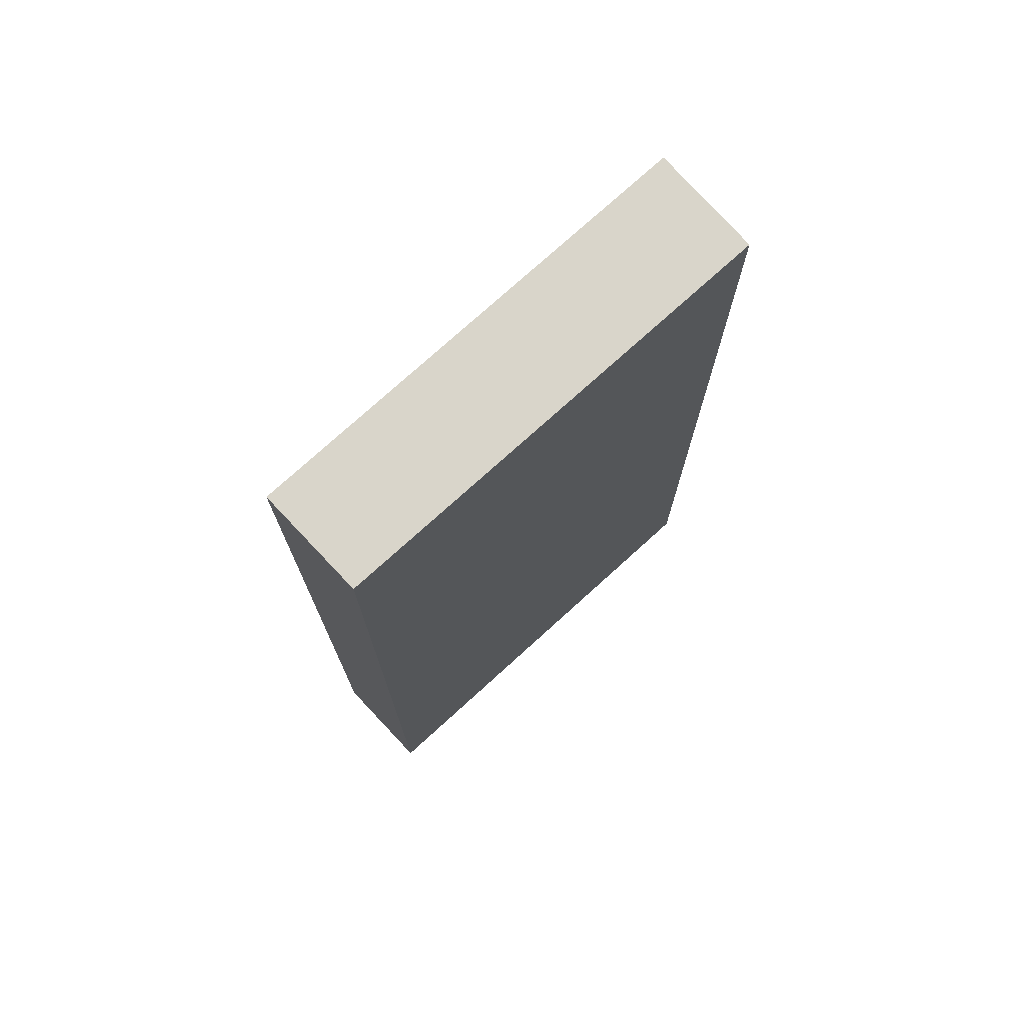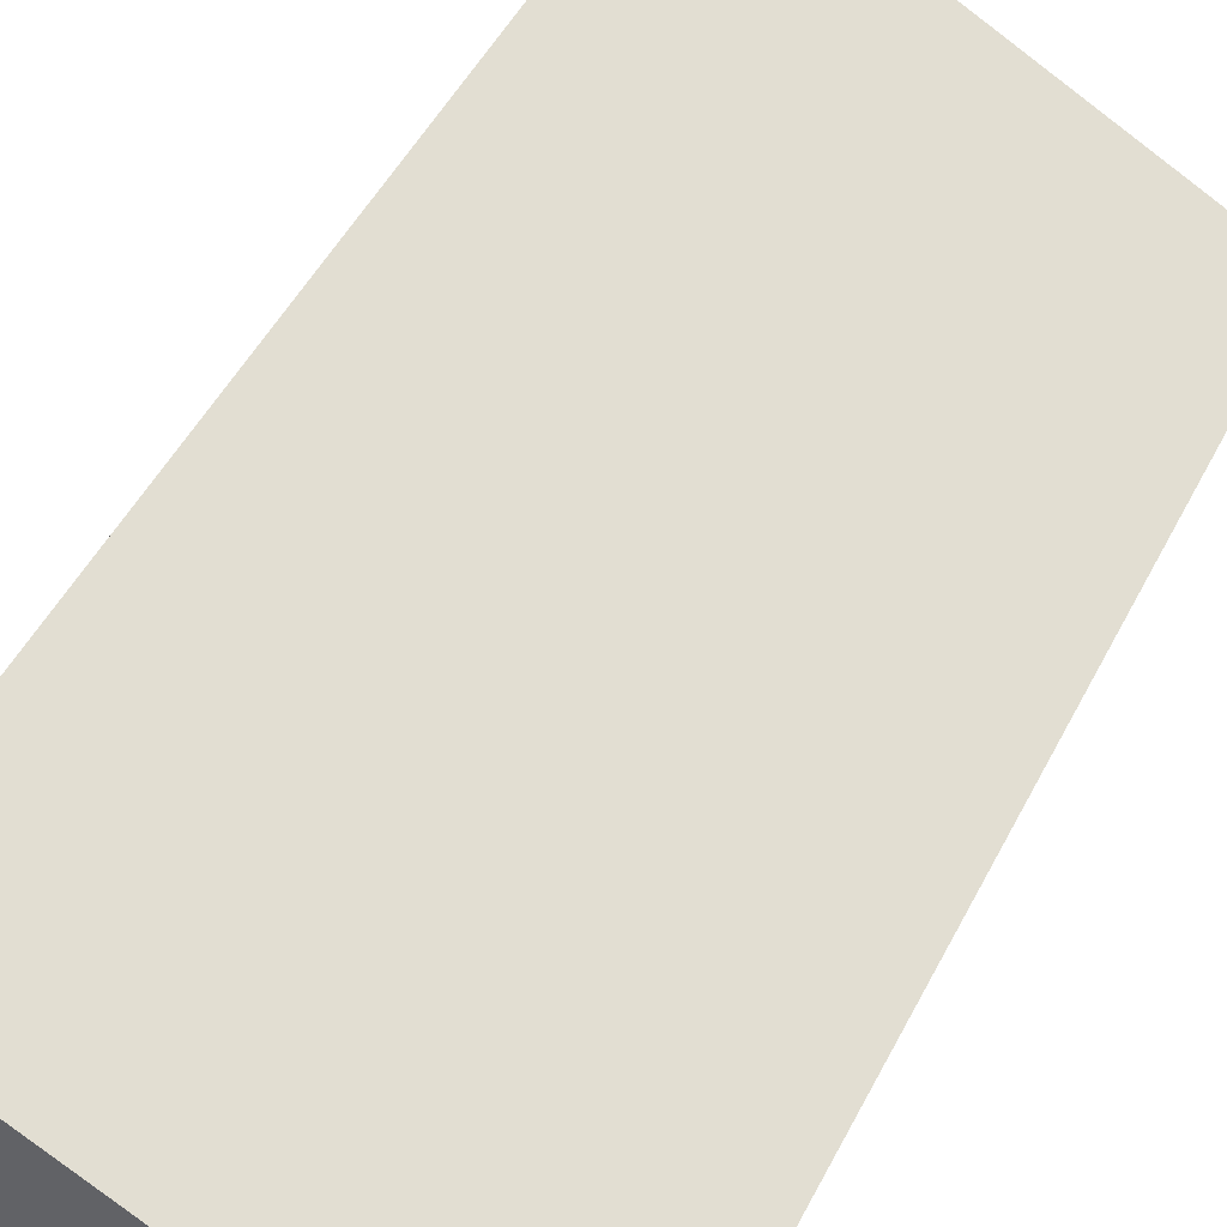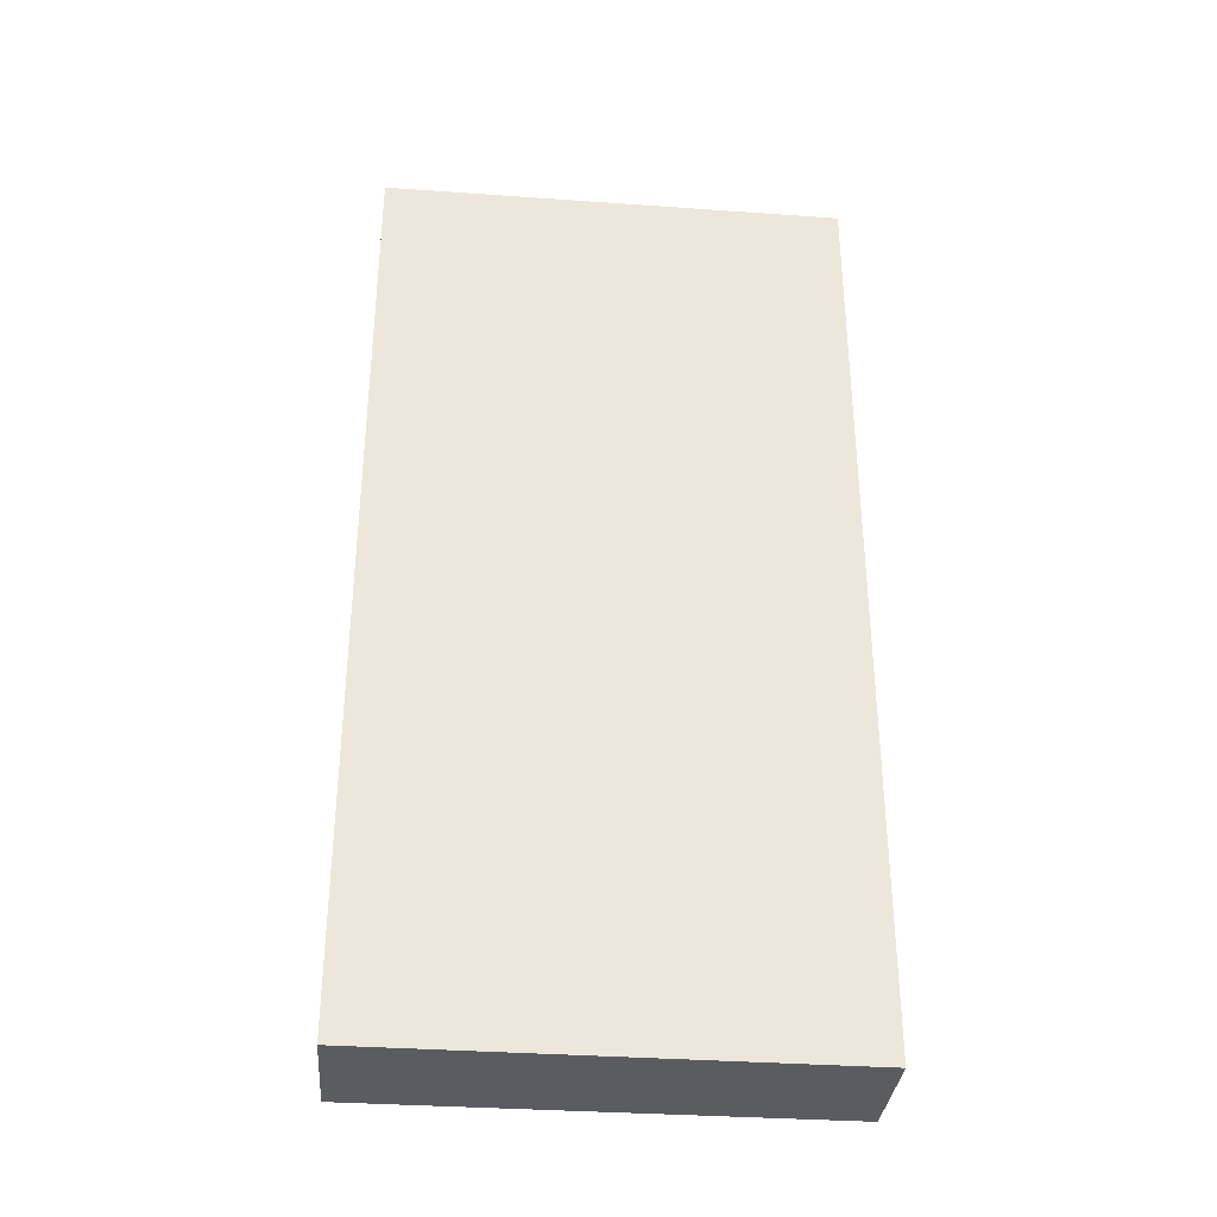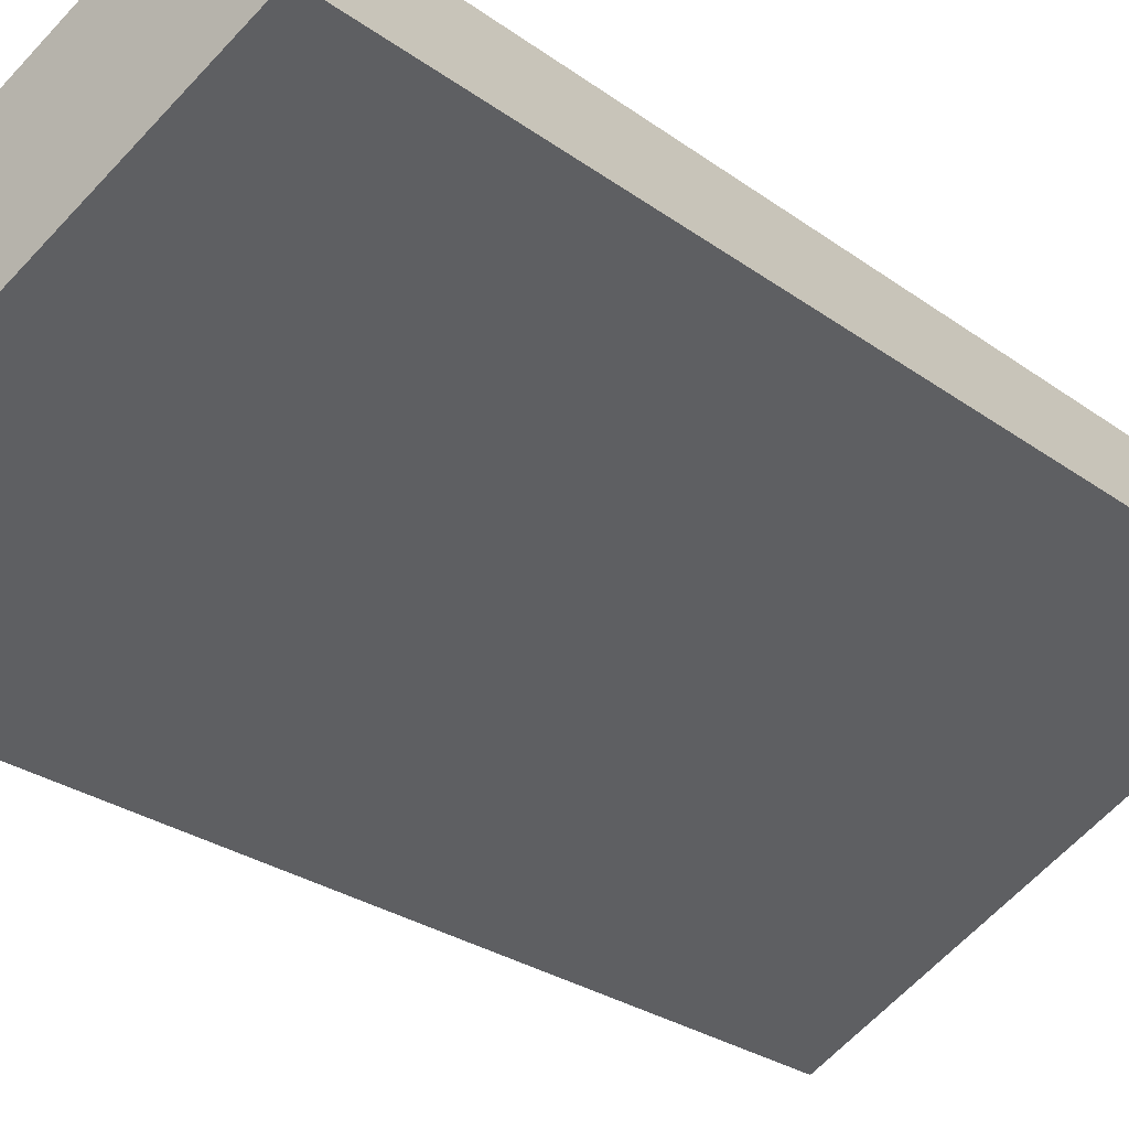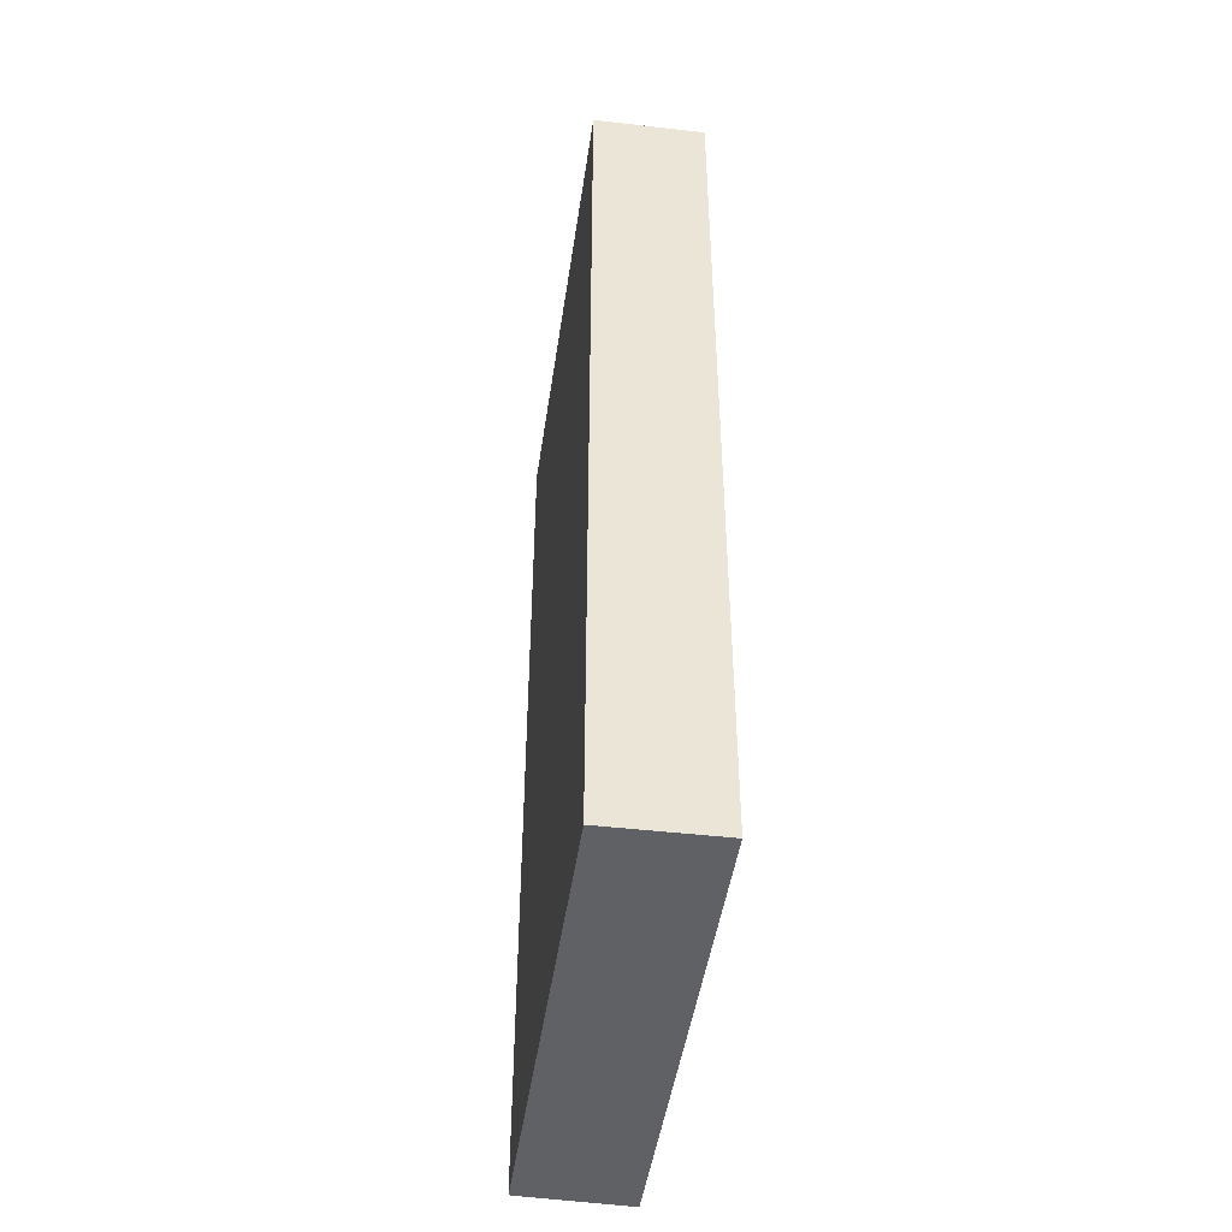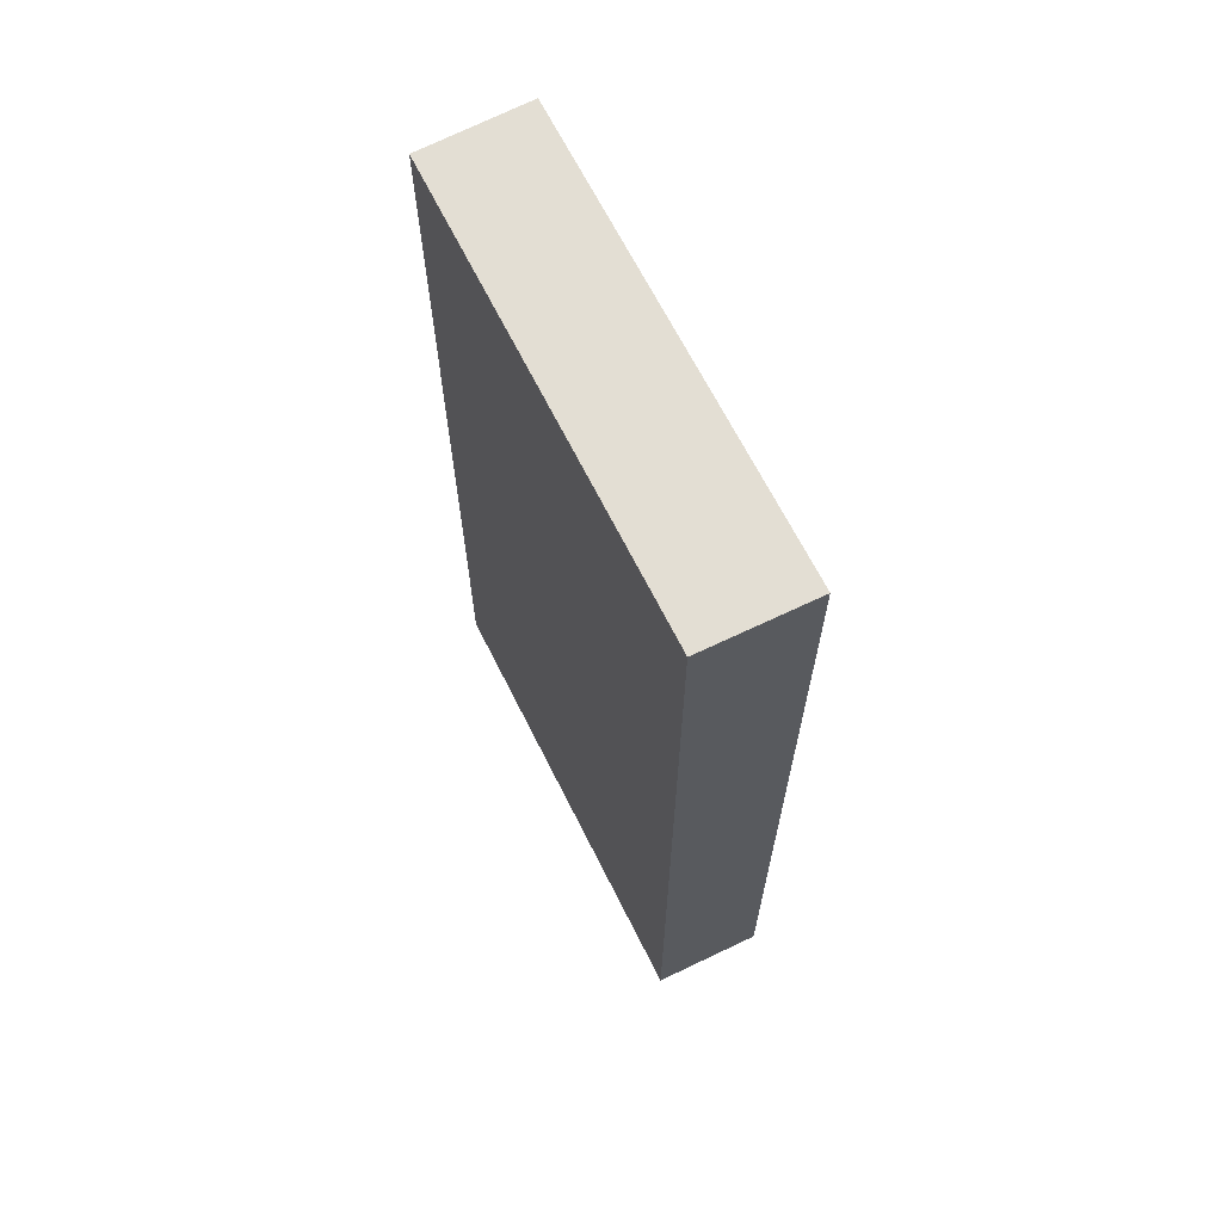
<metadata>
{"format":"obj","ext":"obj","renderer":"f3d","projection":"perspective","resolution":1024,"background":"white","views":[{"elev":74.5,"azim":164.9,"up":"+Y"},{"elev":48.8,"azim":26.2,"up":"+Z"},{"elev":-35.1,"azim":22.0,"up":"+Y"},{"elev":-25.5,"azim":-139.8,"up":"+Z"},{"elev":-47.2,"azim":-71.1,"up":"+Y"},{"elev":67.2,"azim":-89.4,"up":"+Y"}]}
</metadata>
<code>
v  5.509 12.59 -2.833
v  0.663 12.59 1.345
v  6.207 12.59 -1.531
v  0 12.59 7.709e-16
v  5.509 1.735e-16 -2.833
v  0 0 0
v  0.663 -8.236e-17 1.345
v  6.207 9.375e-17 -1.531
g defaultobject
f 1 2 3
f 2 1 4
f 5 4 1
f 4 5 6
f 6 2 4
f 2 6 7
f 7 3 2
f 3 7 8
f 8 1 3
f 1 8 5
f 5 7 6
f 7 5 8

</code>
